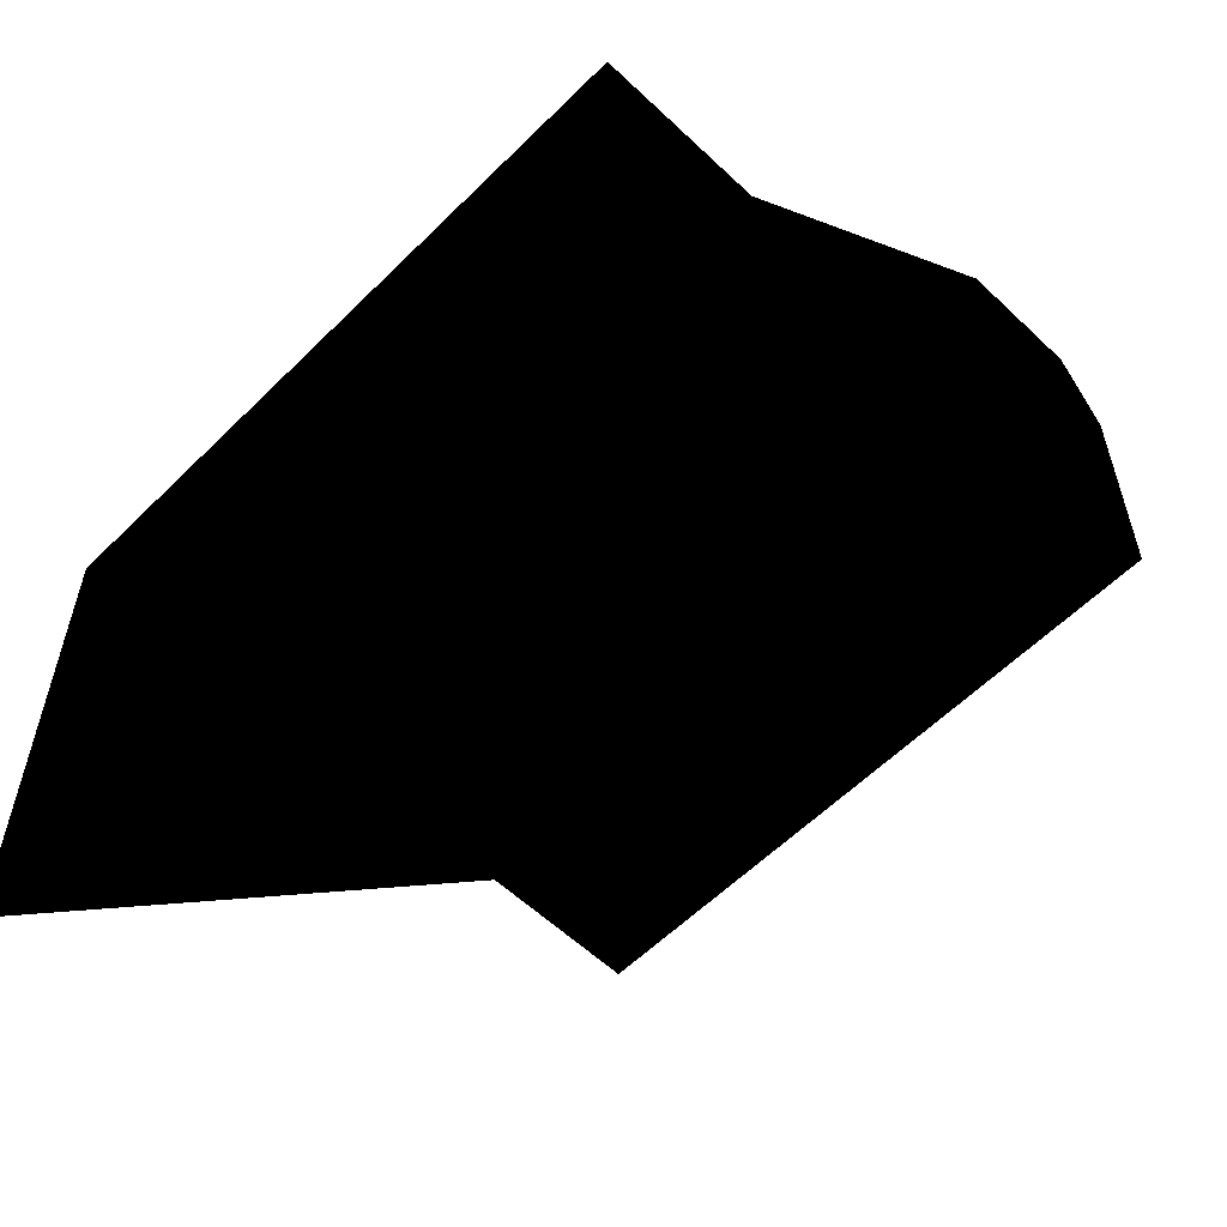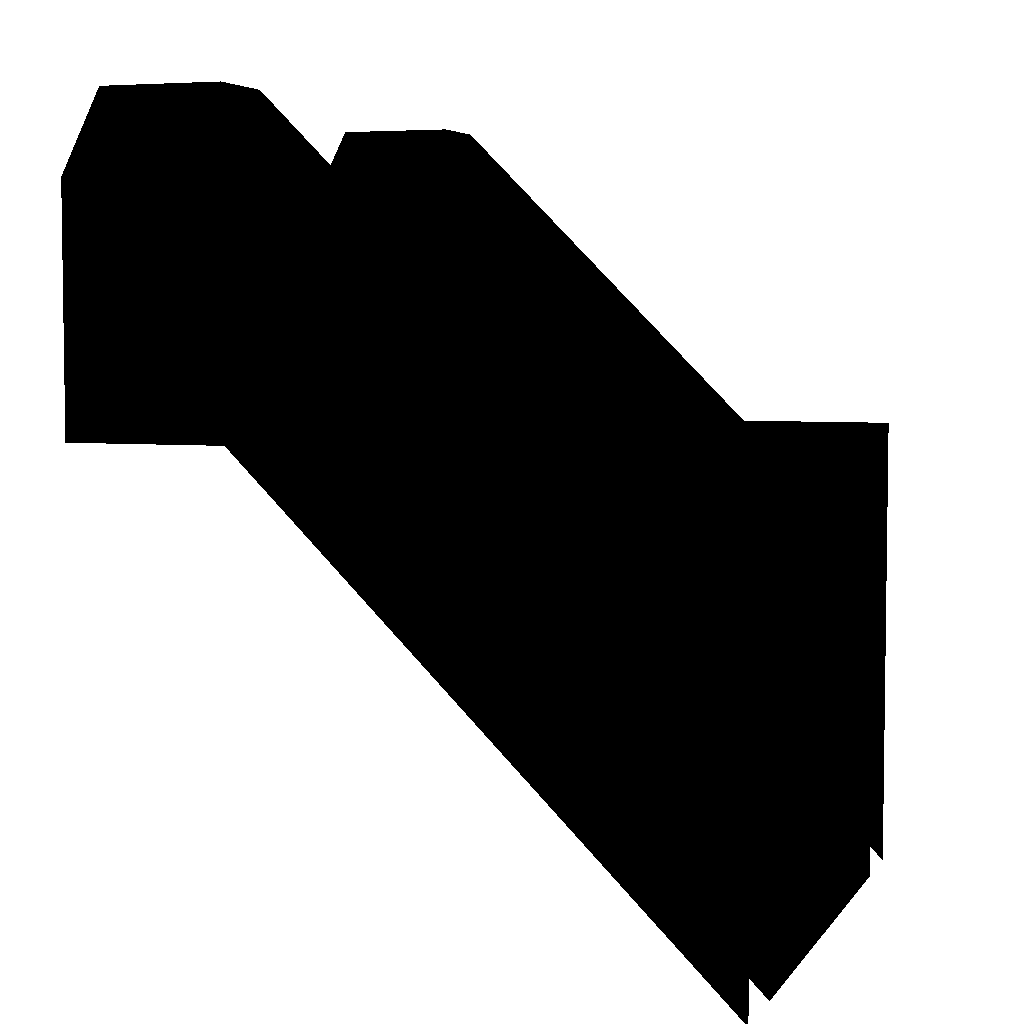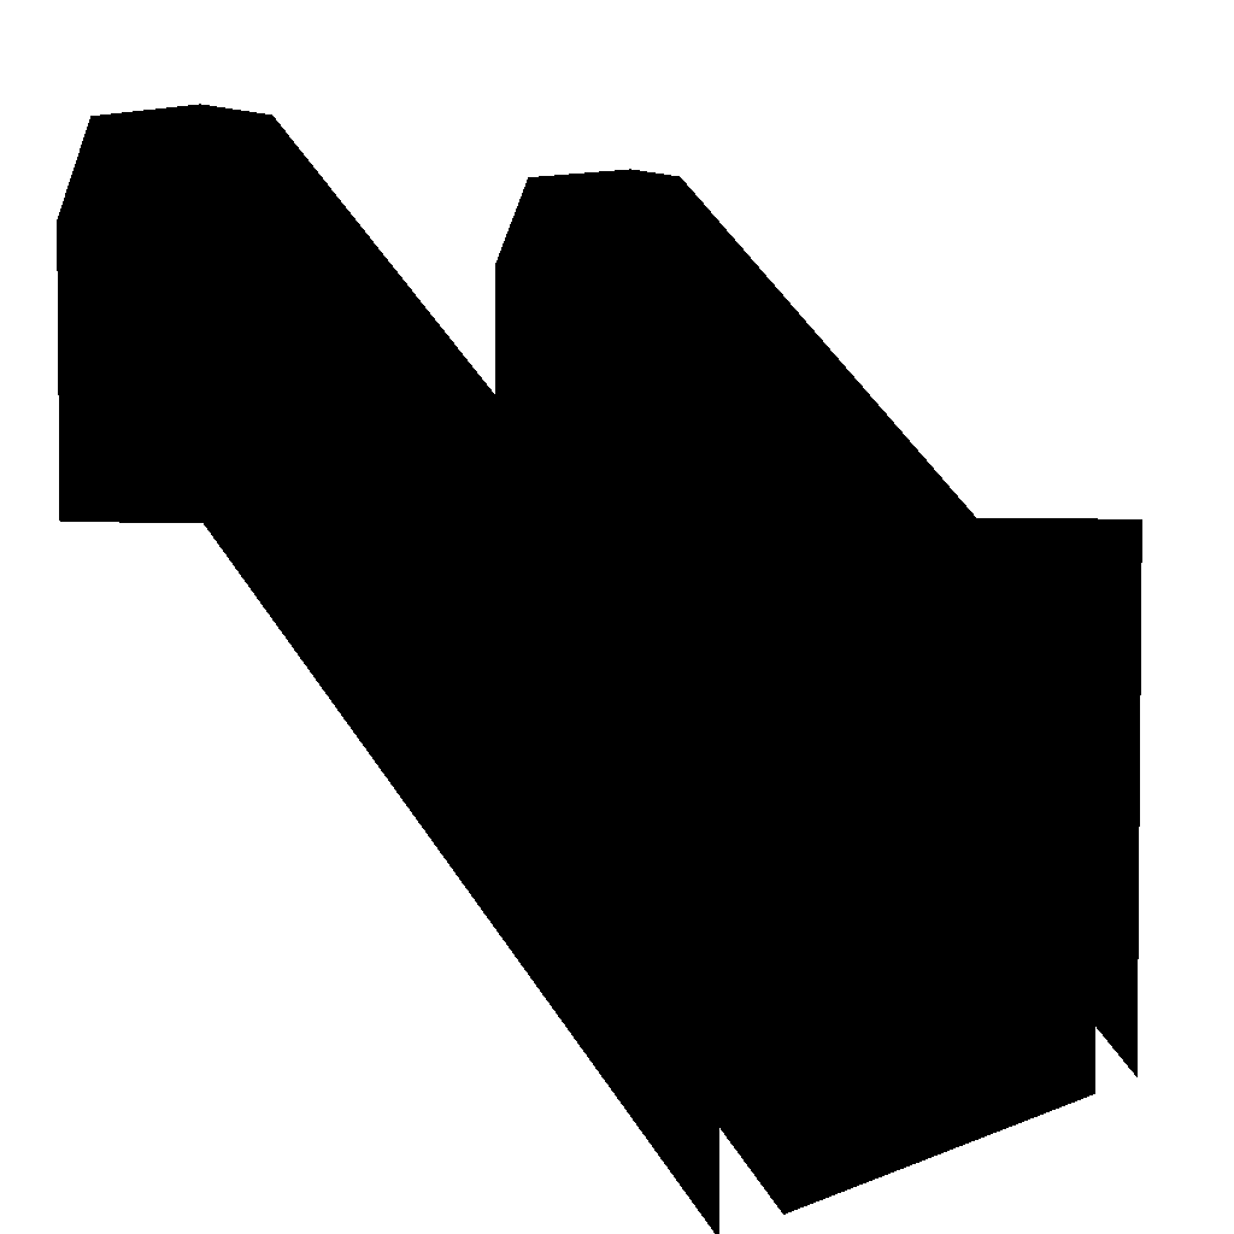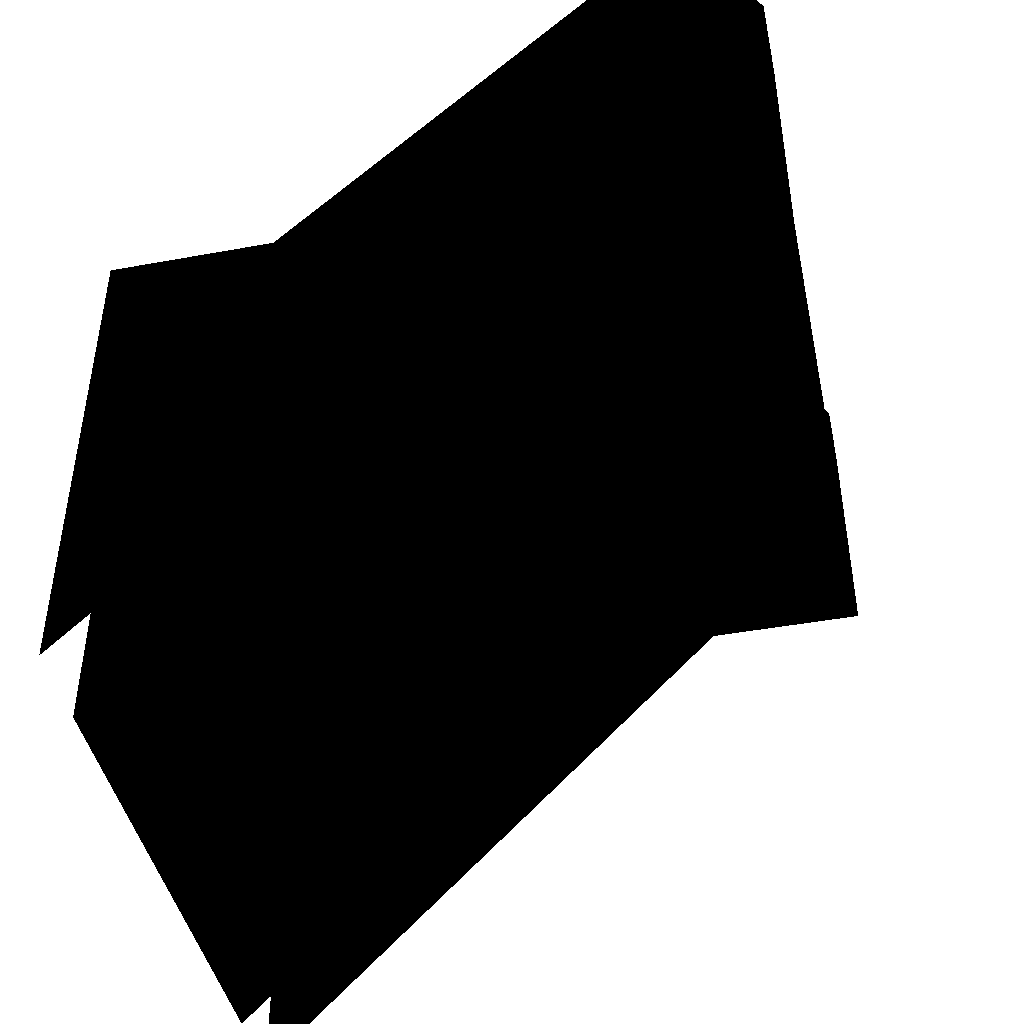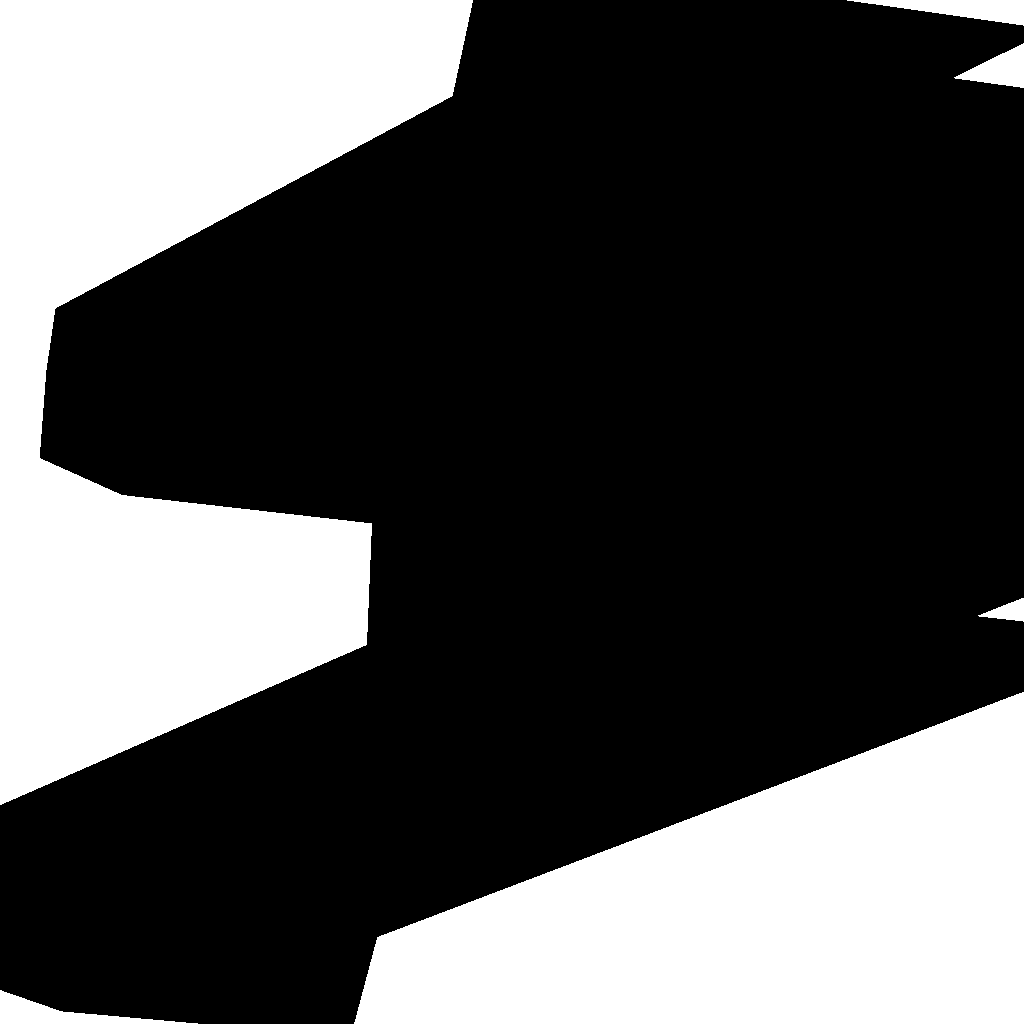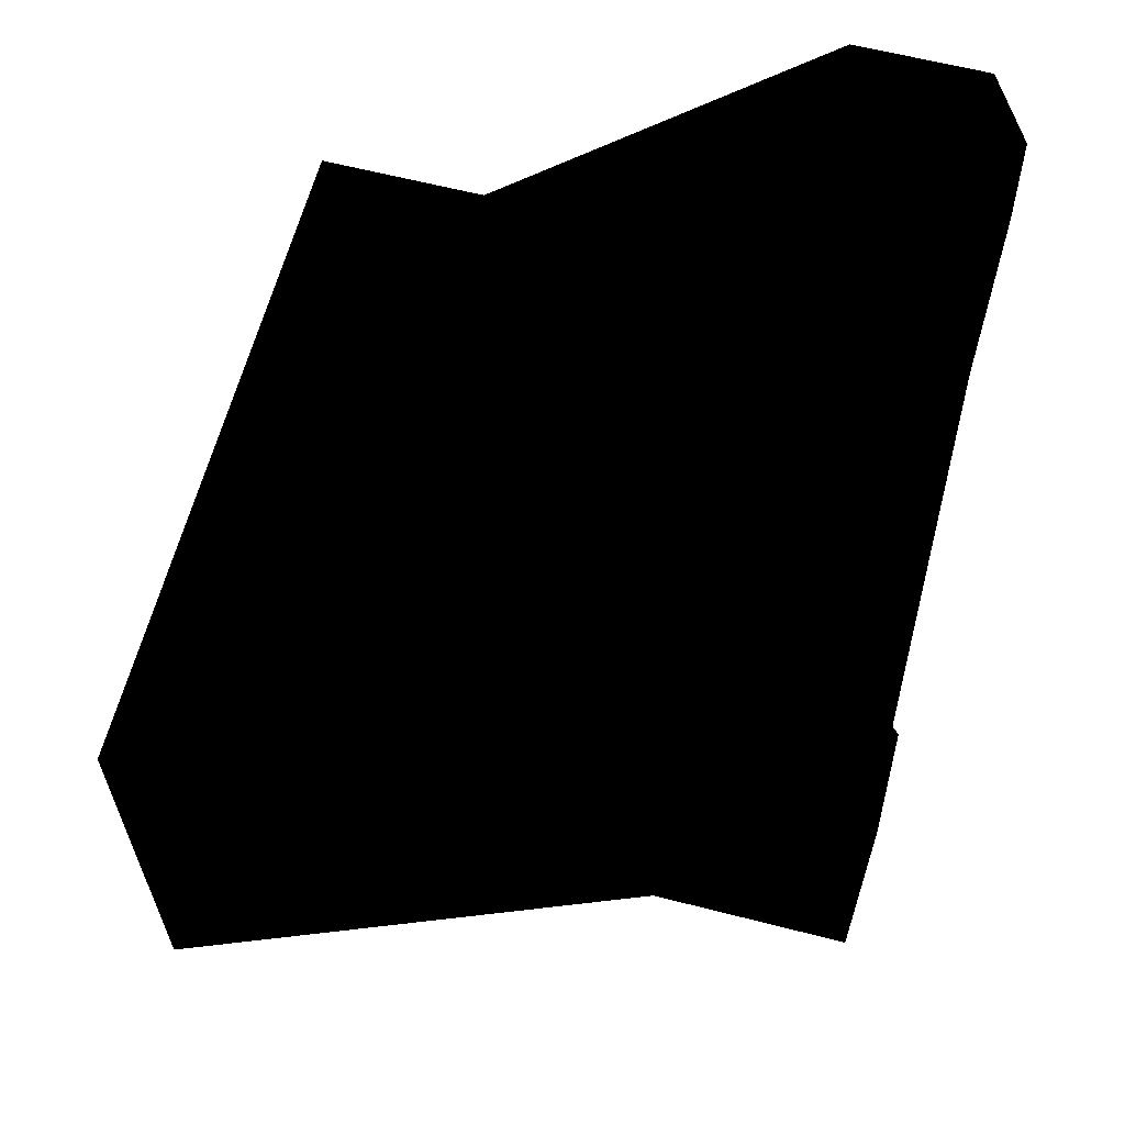
<metadata>
{"format":"obj","ext":"obj","renderer":"f3d","projection":"perspective","resolution":1024,"background":"white","views":[{"elev":-57.8,"azim":-44.4,"up":"+Y"},{"elev":4.8,"azim":-161.0,"up":"+Y"},{"elev":2.8,"azim":-143.8,"up":"+Y"},{"elev":-44.2,"azim":12.1,"up":"+Y"},{"elev":-40.2,"azim":-100.1,"up":"+Z"},{"elev":62.2,"azim":14.6,"up":"+Y"}]}
</metadata>
<code>
g polygon0
v 8 -2 -12
v -16 -26 -12
v 8 -2 0
v -16 -26 0
v 8 -2 12
v -16 -26 12
f 1 2 3
f 2 4 3
f 3 4 5
f 4 6 5
g polygon1
v 16 -2 -12
v 8 -2 -12
v 16 -2 0
v 8 -2 0
v 16 -2 12
v 8 -2 12
f 7 8 9
f 8 10 9
f 9 10 11
f 10 12 11
g polygon2
v -16 -2 16
v -16 -8 16
v -16 -2 12
v -16 -8 12
v -16 -2 -12
v -16 -8 -12
v -16 -2 -16
v -16 -8 -16
f 13 14 15
f 14 16 15
f 15 16 17
f 16 18 17
f 17 18 19
f 18 20 19
v -16 -8 16
v -16 -10 16
v -16 -8 12
v -16 -10 12
v -16 -8 -12
v -16 -10 -12
v -16 -8 -16
v -16 -10 -16
f 21 22 23
f 22 24 23
f 23 24 25
f 24 26 25
f 25 26 27
f 26 28 27
v -16 -26 12
v -16 -14 12
v 8 -2 12
v 8 10 12
v 12 -2 12
v 12 10 12
v 16 -2 12
v 16 10 12
f 29 30 31
f 30 32 31
f 31 32 33
f 32 34 33
f 33 34 35
f 34 36 35
v -16 -14 -12
v -16 -26 -12
v 8 10 -12
v 8 -2 -12
v 12 10 -12
v 12 -2 -12
v 16 10 -12
v 16 -2 -12
f 37 38 39
f 38 40 39
f 39 40 41
f 40 42 41
f 41 42 43
f 42 44 43
v 14 14 12
v 16 10 12
v 12 14 12
v 12 10 12
v 8 14 12
v 8 10 12
v -16 -10 12
v -16 -14 12
f 45 46 47
f 46 48 47
f 47 48 49
f 48 50 49
f 49 50 51
f 50 52 51
v 16 -2 16
v 16 10 16
v 12 -2 16
v 12 10 16
v 8 -2 16
v 8 10 16
v -16 -26 16
v -16 -14 16
f 53 54 55
f 54 56 55
f 55 56 57
f 56 58 57
f 57 58 59
f 58 60 59
v 16 10 16
v 14 14 16
v 12 10 16
v 12 14 16
v 8 10 16
v 8 14 16
v -16 -14 16
v -16 -10 16
f 61 62 63
f 62 64 63
f 63 64 65
f 64 66 65
f 65 66 67
f 66 68 67
v 16 10 -12
v 14 14 -12
v 12 10 -12
v 12 14 -12
v 8 10 -12
v 8 14 -12
v -16 -14 -12
v -16 -10 -12
f 69 70 71
f 70 72 71
f 71 72 73
f 72 74 73
f 73 74 75
f 74 76 75
v 16 10 -16
v 16 -2 -16
v 12 10 -16
v 12 -2 -16
v 8 10 -16
v 8 -2 -16
v -16 -14 -16
v -16 -26 -16
f 77 78 79
f 78 80 79
f 79 80 81
f 80 82 81
f 81 82 83
f 82 84 83
v 14 14 -16
v 16 10 -16
v 12 14 -16
v 12 10 -16
v 8 14 -16
v 8 10 -16
v -16 -10 -16
v -16 -14 -16
f 85 86 87
f 86 88 87
f 87 88 89
f 88 90 89
f 89 90 91
f 90 92 91
v -16 -10 -12
v -16 -10 12
v -16 -14 -12
v -16 -14 12
v -16 -26 -12
v -16 -26 12
f 93 94 95
f 94 96 95
f 95 96 97
f 96 98 97
v 8 14 12
v 8 14 16
v 12 14 12
v 12 14 16
v 14 14 12
v 14 14 16
f 99 100 101
f 100 102 101
f 101 102 103
f 102 104 103
v 8 14 -16
v 8 14 -12
v 12 14 -16
v 12 14 -12
v 14 14 -16
v 14 14 -12
f 105 106 107
f 106 108 107
f 107 108 109
f 108 110 109
v -14 -8 16
v -16 -8 16
v -16 -2 16
v -8 -2 16
v -16 -2 -16
v -16 -8 -16
v -14 -8 -16
v -8 -2 -16
v 16 10 12
v 14 14 12
v 14 14 16
v 16 10 16
v 16 10 12
v 16 10 16
v 16 -2 16
v 16 -2 12
v 8 14 12
v -16 -10 12
v -16 -10 16
v 8 14 16
v 16 10 -12
v 16 10 -16
v 14 14 -16
v 14 14 -12
v 16 10 -12
v 16 -2 -12
v 16 -2 -16
v 16 10 -16
v 8 14 -12
v 8 14 -16
v -16 -10 -16
v -16 -10 -12
f 111 112 113 114
f 115 116 117 118
f 119 120 121 122
f 123 124 125 126
f 127 128 129 130
f 131 132 133 134
f 135 136 137 138
f 139 140 141 142
v -16 -10 16
v -16 -8 16
v -14 -8 16
v -14 -8 -16
v -16 -8 -16
v -16 -10 -16
f 143 144 145
f 146 147 148

</code>
